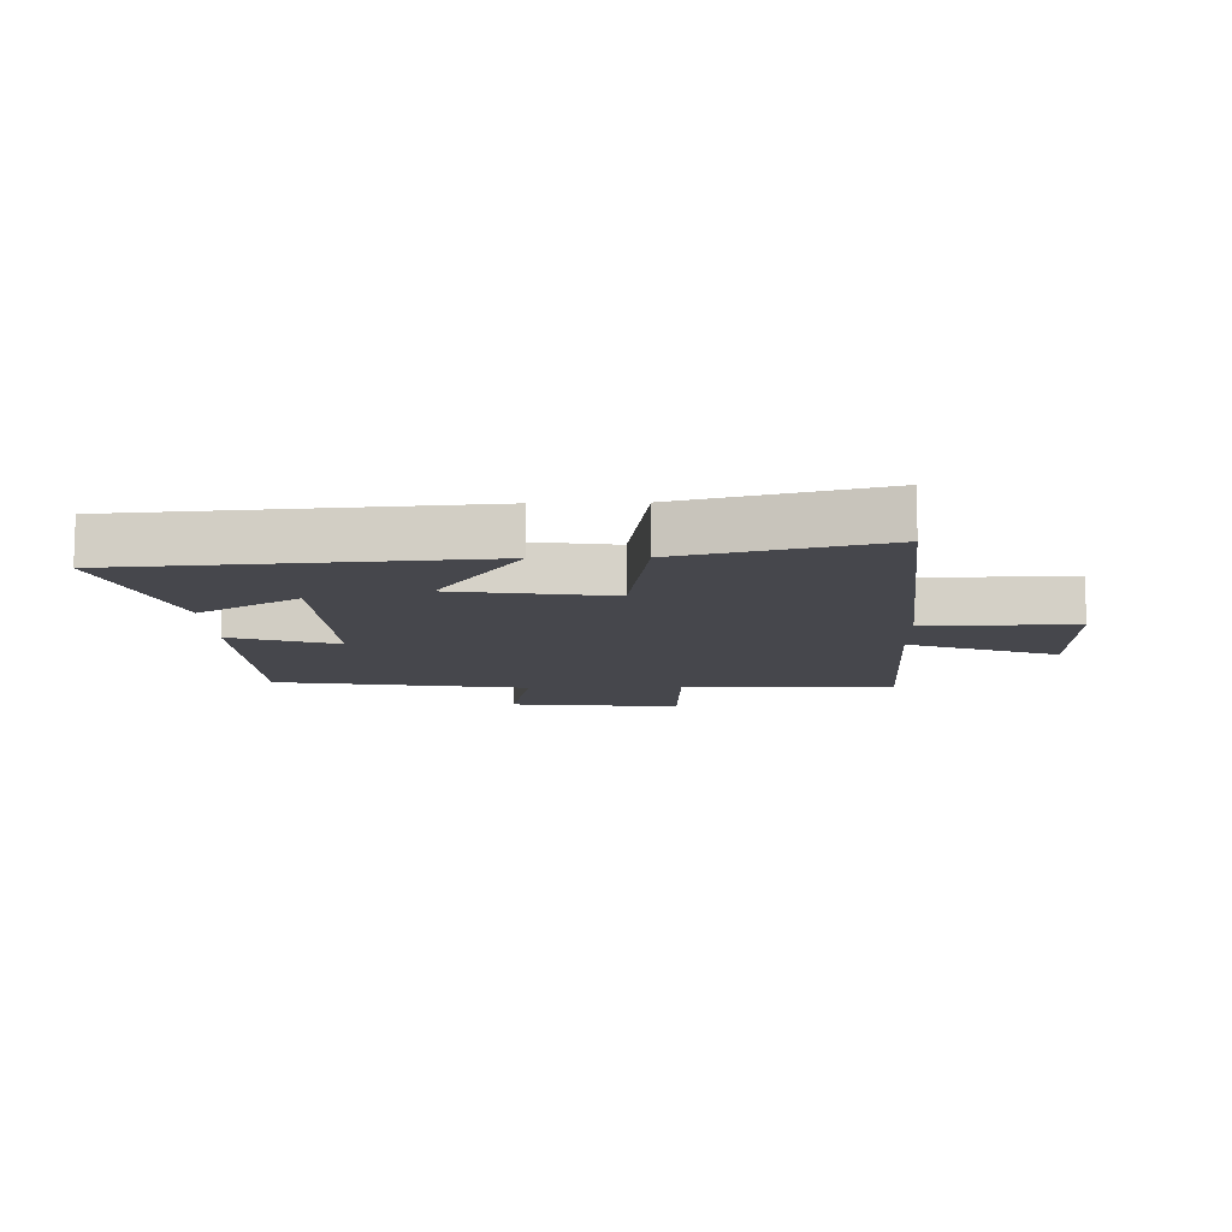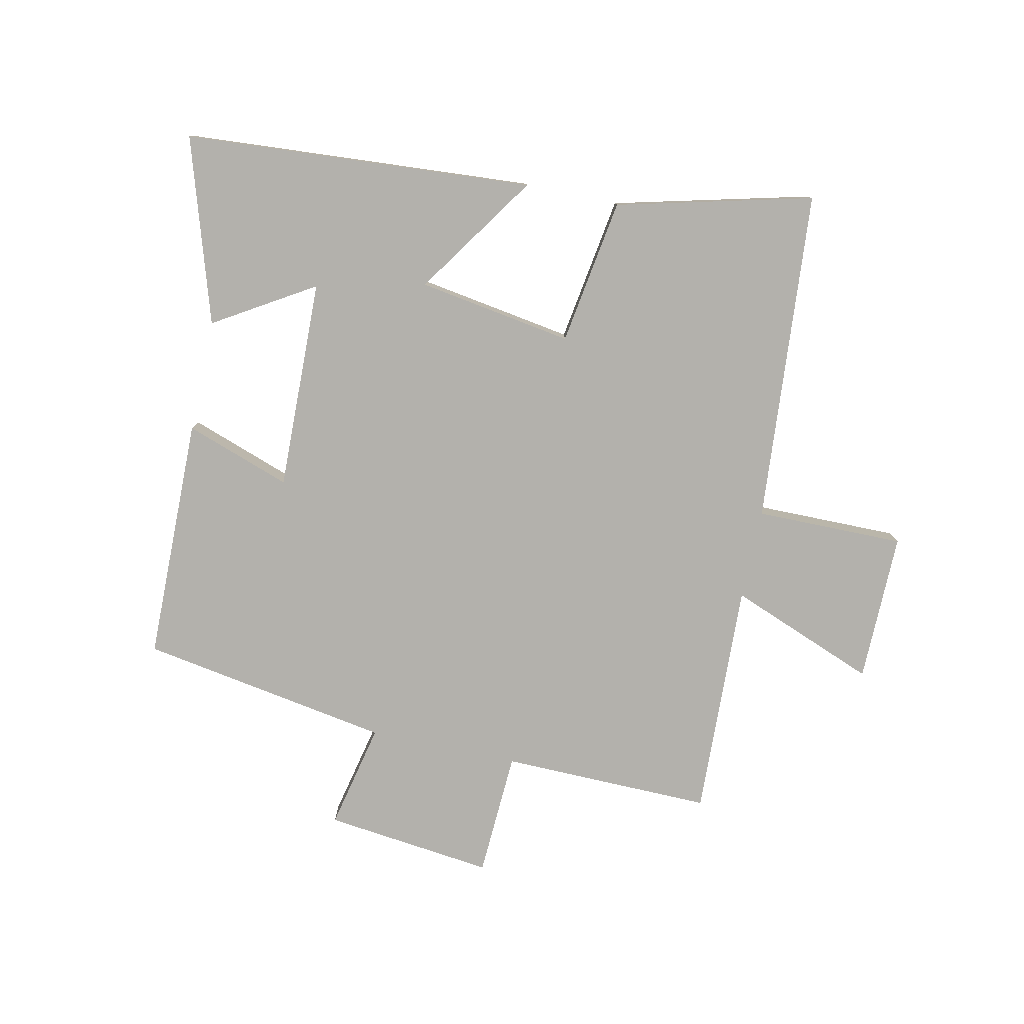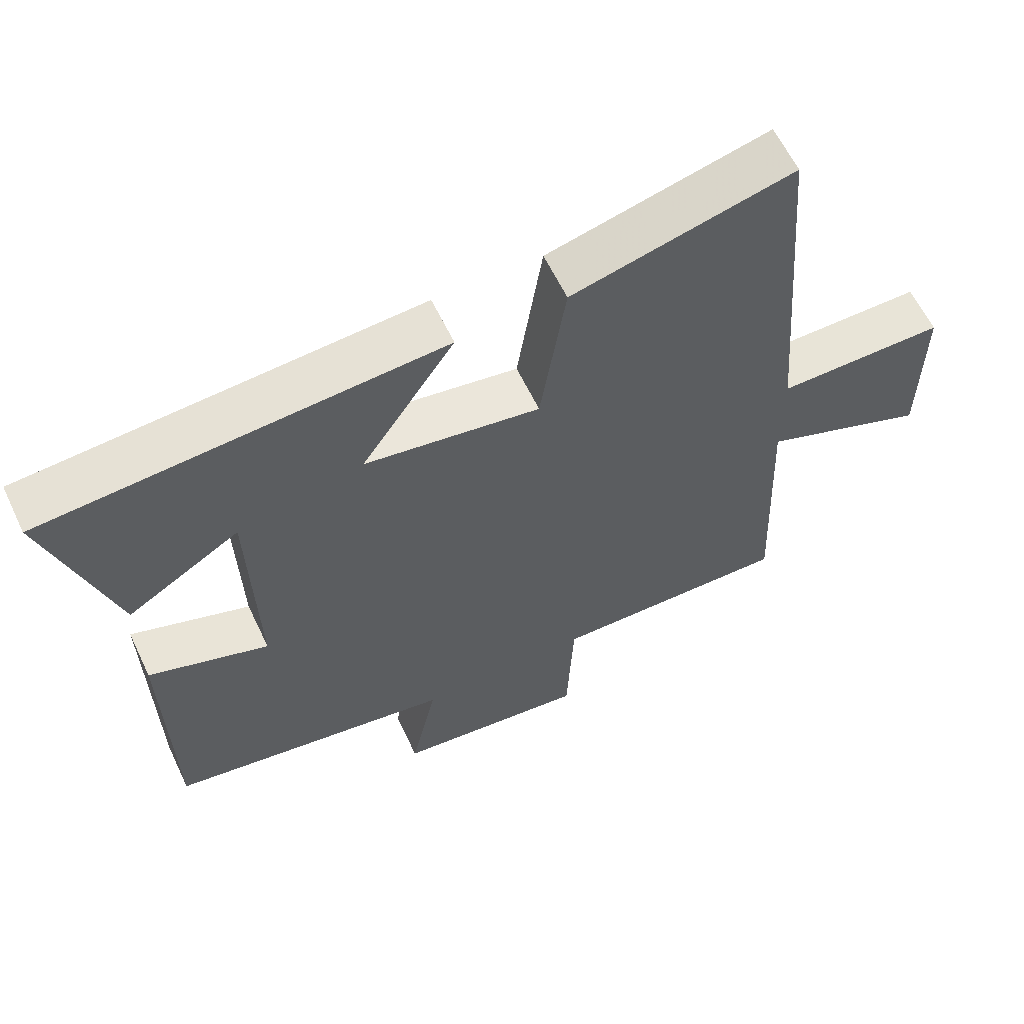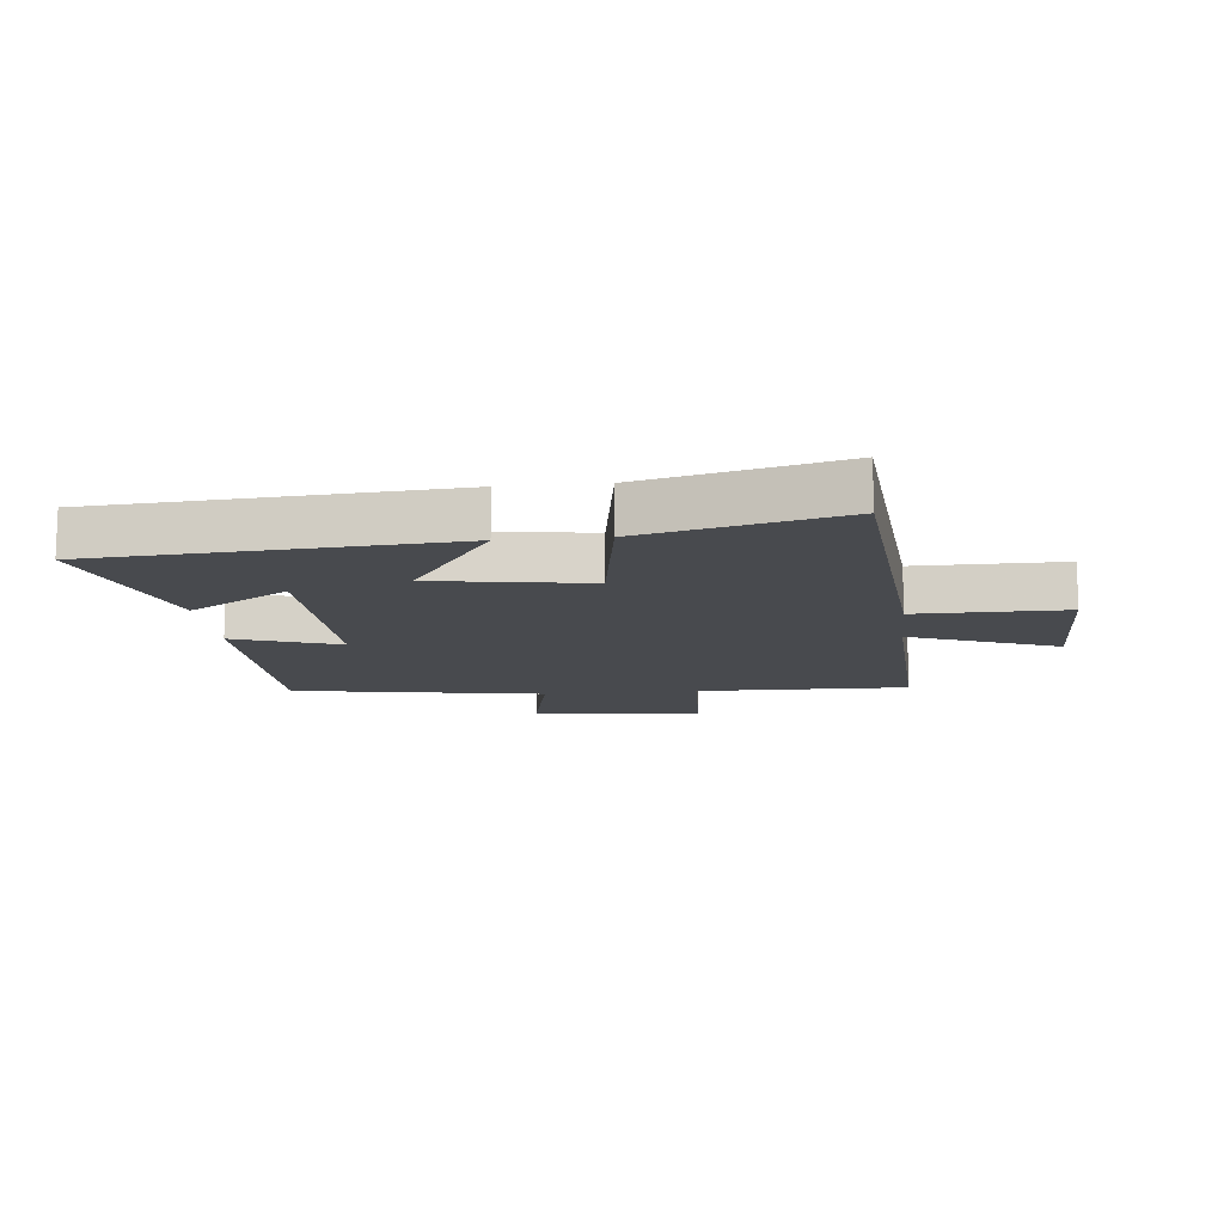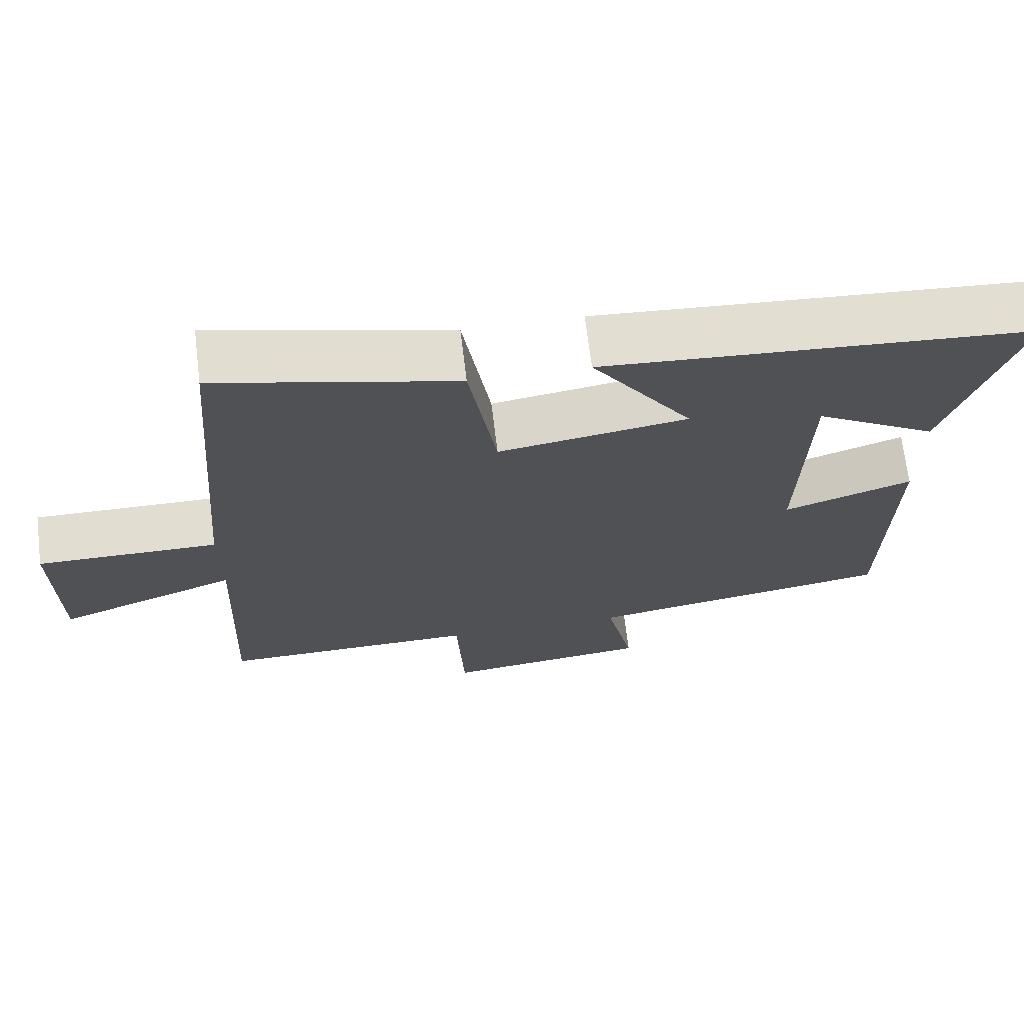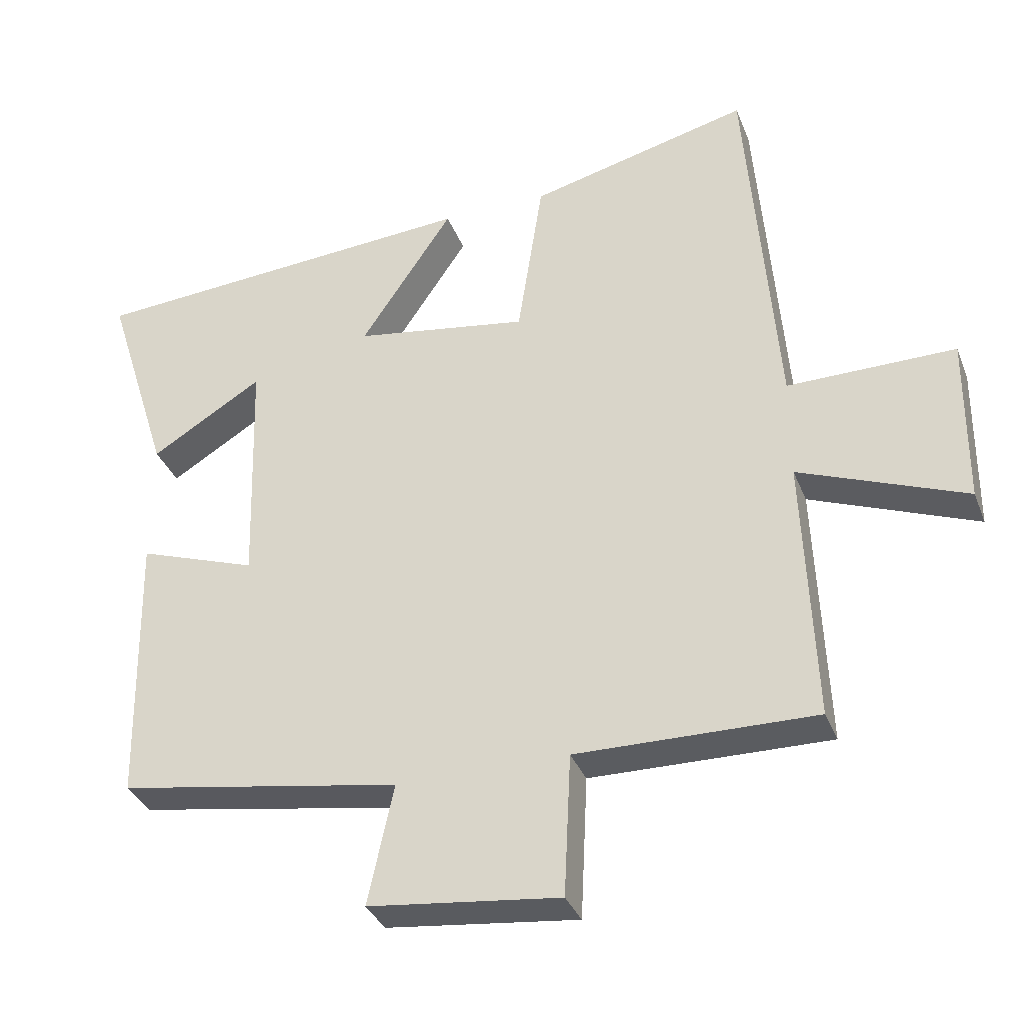
<metadata>
{"format":"obj","ext":"obj","renderer":"f3d","projection":"perspective","resolution":1024,"background":"white","views":[{"elev":-10.9,"azim":1.7,"up":"+Y"},{"elev":-79.1,"azim":-12.2,"up":"+Y"},{"elev":60.9,"azim":-25.4,"up":"+Z"},{"elev":-13.0,"azim":5.8,"up":"+Y"},{"elev":69.1,"azim":173.1,"up":"+Z"},{"elev":-34.6,"azim":19.6,"up":"+Z"}]}
</metadata>
<code>
v 0.516 0.07 -0.505
v 0.169 0.07 -0.5
v 0.159 0.07 -0.707
v -0.119 0.07 -0.675
v -0.081 0.07 -0.5
v -0.493 0.07 -0.431
v -0.5 0.07 -0.029
v -0.327 0.07 -0.089
v -0.337 0.07 0.257
v -0.5 0.07 0.157
v -0.595 0.07 0.459
v -0.021 0.07 0.5
v -0.156 0.07 0.299
v 0.098 0.07 0.259
v 0.135 0.07 0.5
v 0.456 0.07 0.581
v 0.5 0.07 0.033
v 0.744 0.07 0.035
v 0.742 0.07 -0.211
v 0.5 0.07 -0.117
v 0.516 0 -0.505
v 0.169 0 -0.5
v 0.159 0 -0.707
v -0.119 0 -0.675
v -0.081 0 -0.5
v -0.493 0 -0.431
v -0.5 0 -0.029
v -0.327 0 -0.089
v -0.337 0 0.257
v -0.5 0 0.157
v -0.595 0 0.459
v -0.021 0 0.5
v -0.156 0 0.299
v 0.098 0 0.259
v 0.135 0 0.5
v 0.456 0 0.581
v 0.5 0 0.033
v 0.744 0 0.035
v 0.742 0 -0.211
v 0.5 0 -0.117
f 17 18 19 20
f 16 17 20
f 15 16 20
f 14 15 20
f 20 1 2
f 14 20 2
f 13 14 2
f 11 12 13
f 9 10 11
f 9 11 13
f 13 2 3
f 9 13 3
f 8 9 3
f 5 6 7 8
f 3 4 5
f 3 5 8
f 40 39 38 37
f 40 37 36
f 40 36 35
f 40 35 34
f 22 21 40
f 22 40 34
f 22 34 33
f 33 32 31
f 31 30 29
f 33 31 29
f 23 22 33
f 23 33 29
f 23 29 28
f 28 27 26 25
f 25 24 23
f 28 25 23
f 1 21 22 2
f 2 22 23 3
f 3 23 24 4
f 4 24 25 5
f 5 25 26 6
f 6 26 27 7
f 7 27 28 8
f 8 28 29 9
f 9 29 30 10
f 10 30 31 11
f 11 31 32 12
f 12 32 33 13
f 13 33 34 14
f 14 34 35 15
f 15 35 36 16
f 16 36 37 17
f 17 37 38 18
f 18 38 39 19
f 19 39 40 20
f 20 40 21 1

</code>
